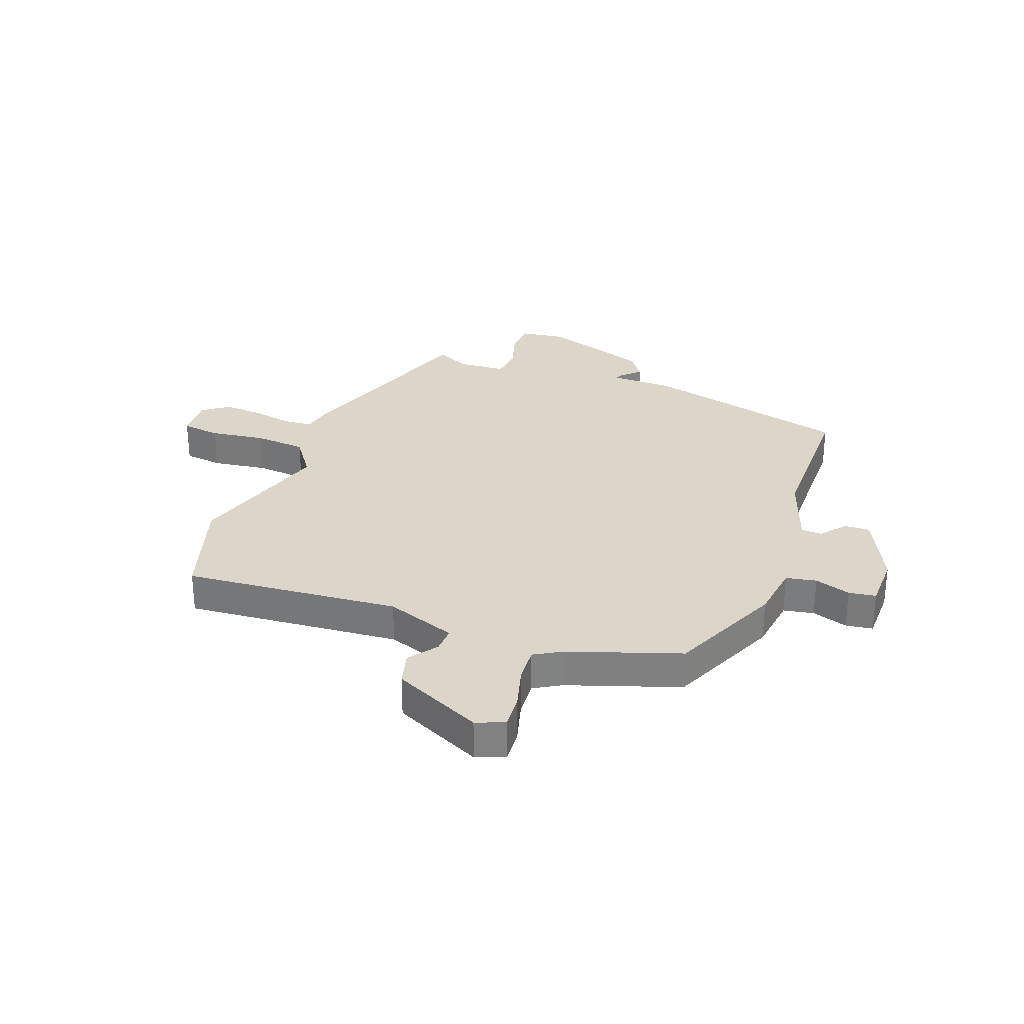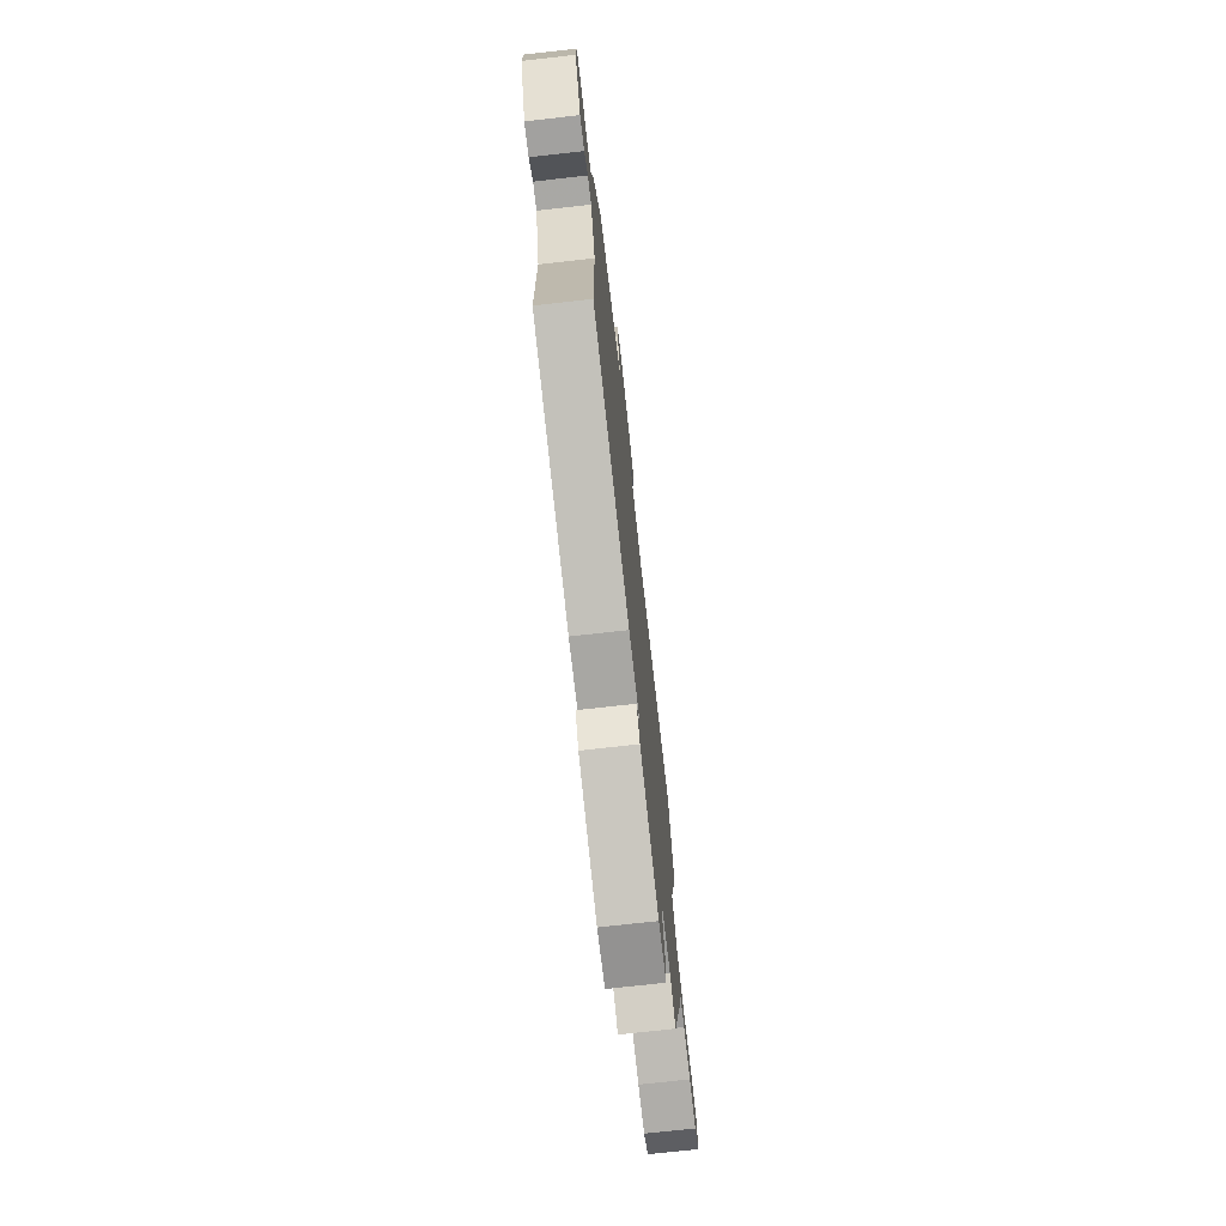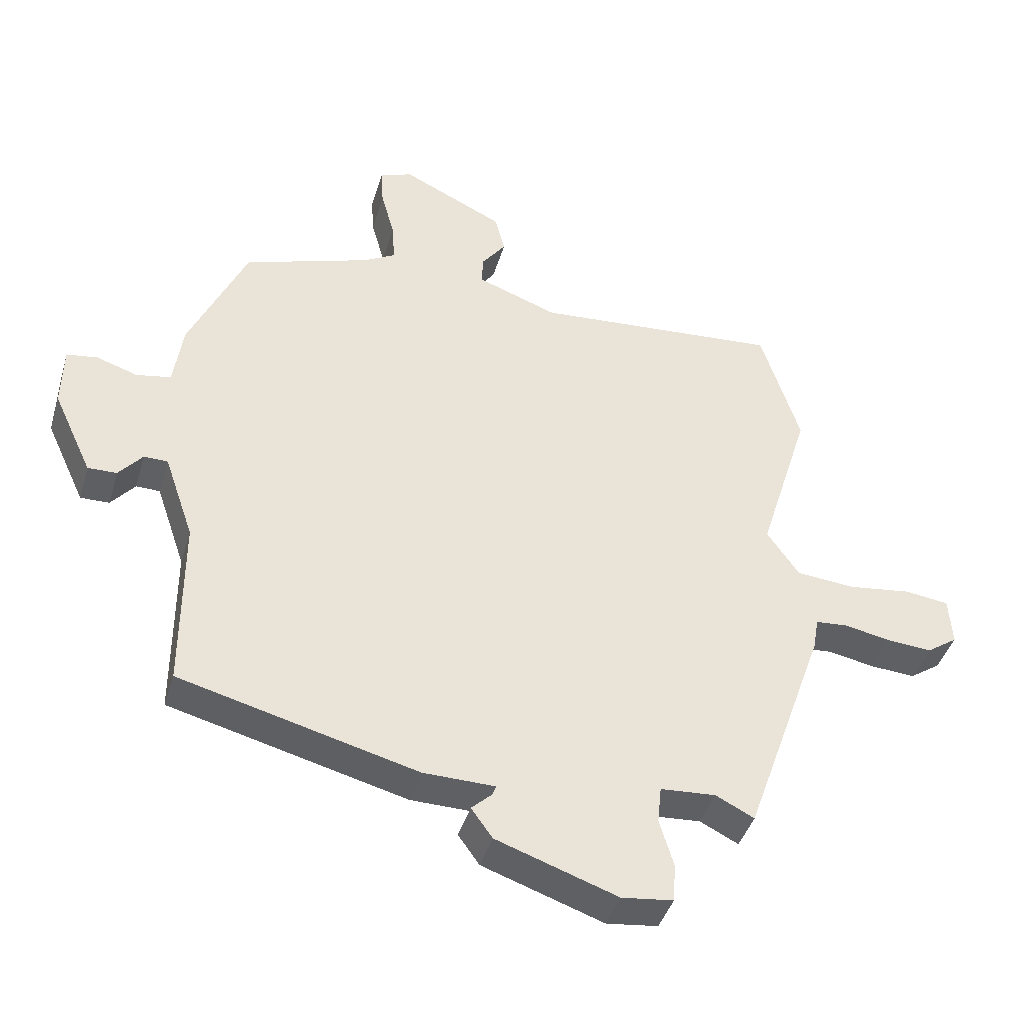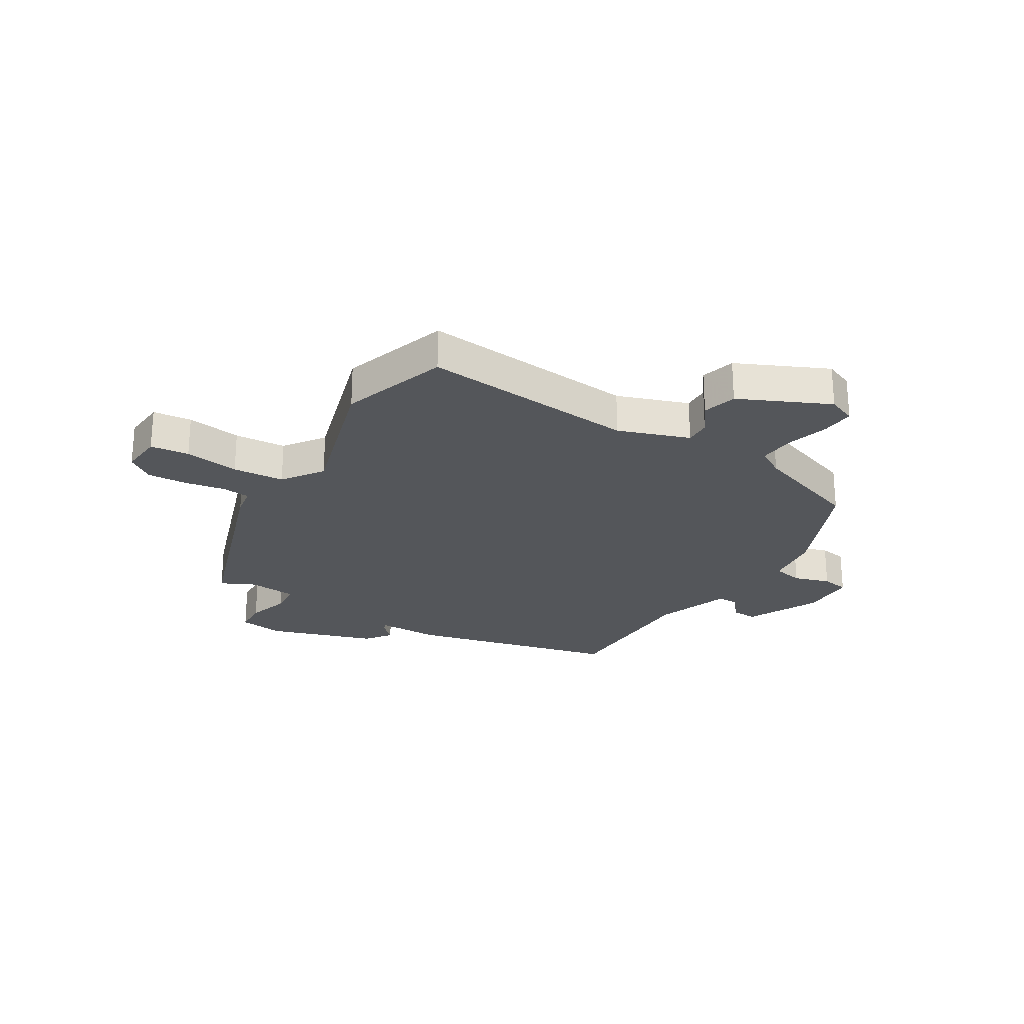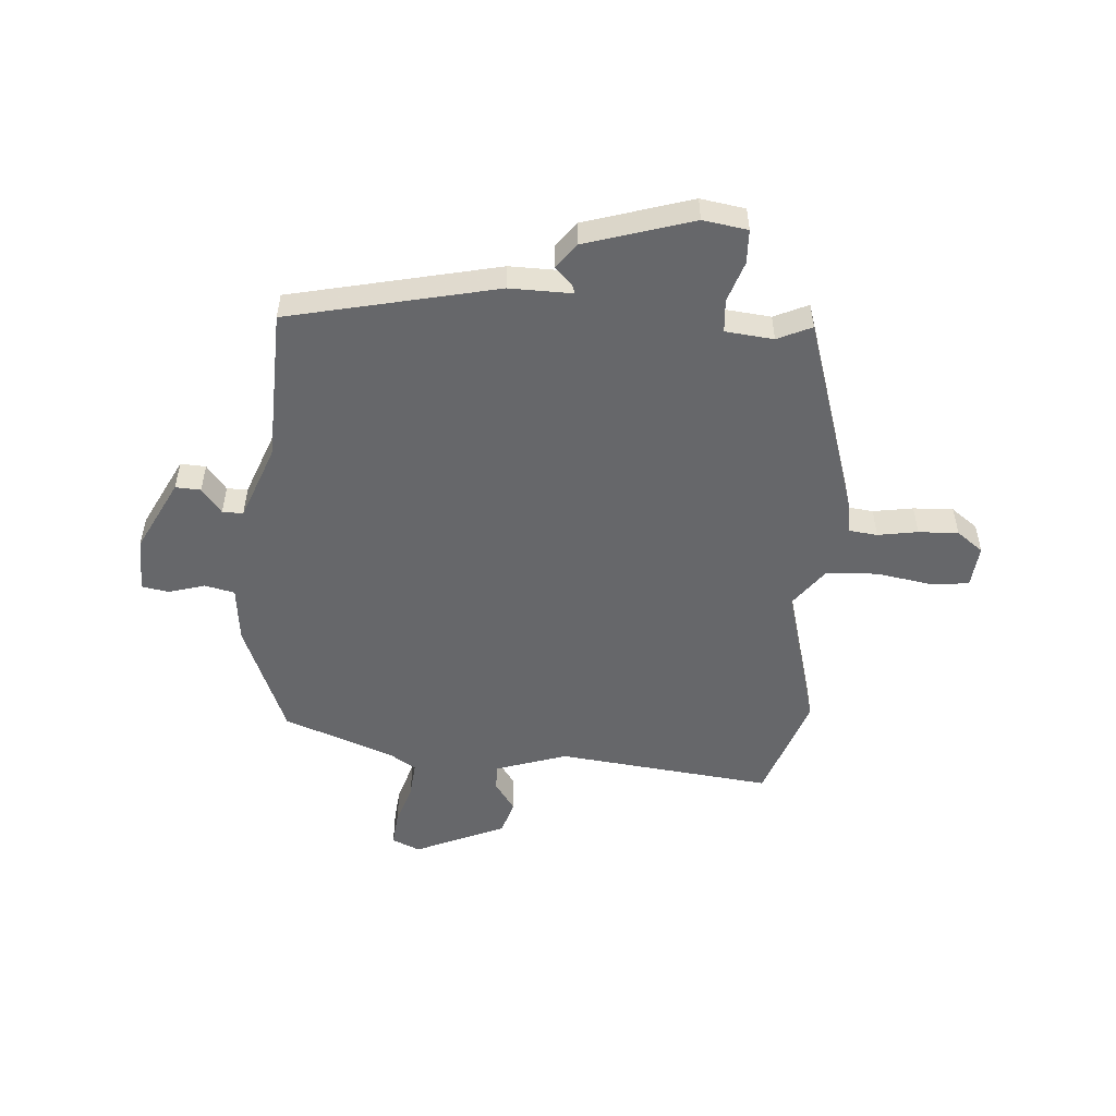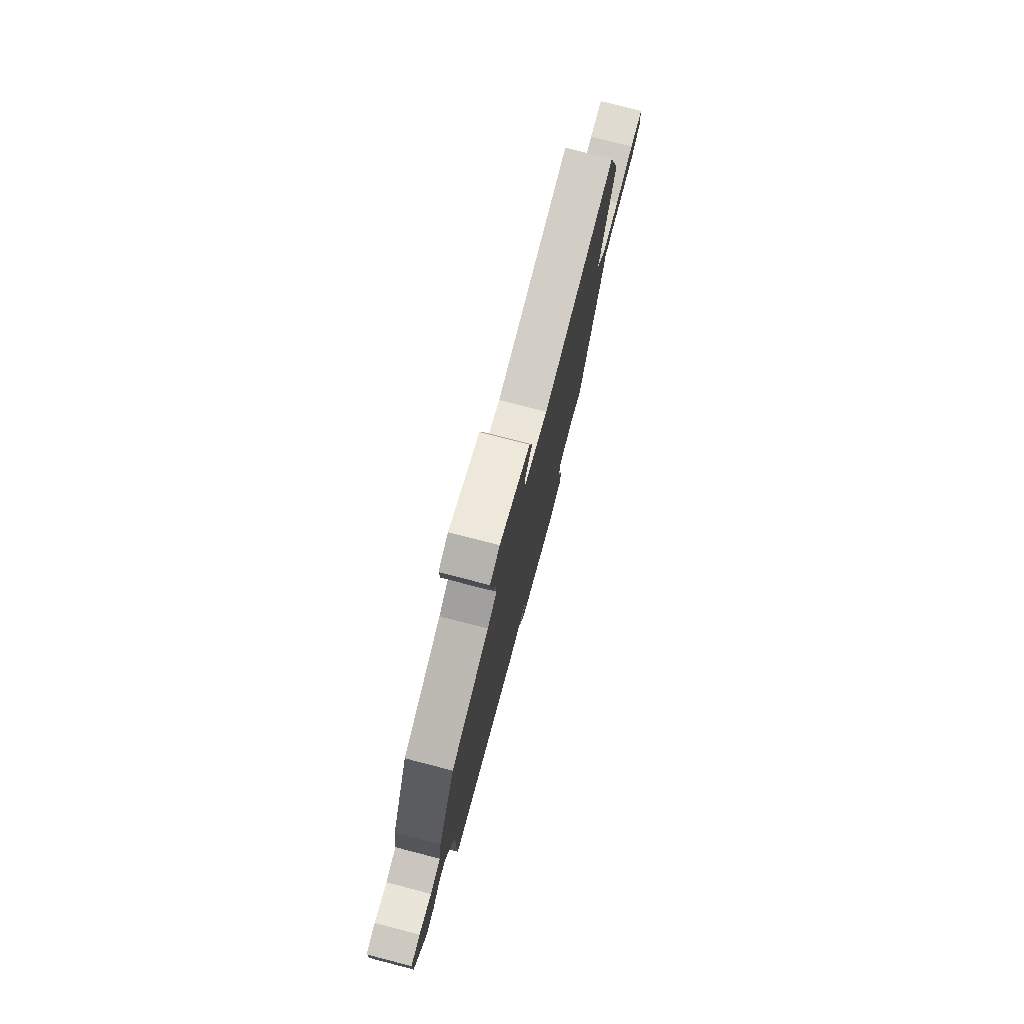
<metadata>
{"format":"obj","ext":"obj","renderer":"f3d","projection":"perspective","resolution":1024,"background":"white","views":[{"elev":29.8,"azim":20.1,"up":"+Y"},{"elev":-73.5,"azim":96.4,"up":"+Z"},{"elev":-42.0,"azim":163.8,"up":"+Z"},{"elev":-25.2,"azim":-32.1,"up":"+Y"},{"elev":-52.1,"azim":173.9,"up":"+Y"},{"elev":77.8,"azim":104.5,"up":"+Z"}]}
</metadata>
<code>
v -0.546 0.07 0.352
v -0.486 0.07 0.544
v -0.101 0.07 0.514
v 0.025 0.07 0.56
v 0.023 0.07 0.606
v -0.015 0.07 0.657
v 0.001 0.07 0.718
v 0.16 0.07 0.794
v 0.211 0.07 0.774
v 0.207 0.07 0.714
v 0.186 0.07 0.638
v 0.182 0.07 0.574
v 0.231 0.07 0.546
v 0.429 0.07 0.48
v 0.519 0.07 0.279
v 0.533 0.07 0.179
v 0.587 0.07 0.169
v 0.651 0.07 0.19
v 0.699 0.07 0.183
v 0.701 0.07 0.086
v 0.64 0.07 -0.045
v 0.595 0.07 -0.044
v 0.558 0.07 0
v 0.521 0.07 -0.001
v 0.475 0.07 -0.135
v 0.475 0.07 -0.409
v 0.106 0.07 -0.504
v -0.006 0.07 -0.506
v 0 0.07 -0.521
v 0.032 0.07 -0.551
v -0.001 0.07 -0.597
v -0.19 0.07 -0.662
v -0.27 0.07 -0.652
v -0.274 0.07 -0.592
v -0.252 0.07 -0.518
v -0.258 0.07 -0.46
v -0.344 0.07 -0.454
v -0.404 0.07 -0.484
v -0.53 0.07 -0.127
v -0.539 0.07 -0.076
v -0.59 0.07 -0.072
v -0.661 0.07 -0.086
v -0.732 0.07 -0.091
v -0.78 0.07 -0.058
v -0.775 0.07 0.018
v -0.706 0.07 0.027
v -0.608 0.07 0.014
v -0.516 0.07 0.022
v -0.466 0.07 0.094
v -0.546 0 0.352
v -0.486 0 0.544
v -0.101 0 0.514
v 0.025 0 0.56
v 0.023 0 0.606
v -0.015 0 0.657
v 0.001 0 0.718
v 0.16 0 0.794
v 0.211 0 0.774
v 0.207 0 0.714
v 0.186 0 0.638
v 0.182 0 0.574
v 0.231 0 0.546
v 0.429 0 0.48
v 0.519 0 0.279
v 0.533 0 0.179
v 0.587 0 0.169
v 0.651 0 0.19
v 0.699 0 0.183
v 0.701 0 0.086
v 0.64 0 -0.045
v 0.595 0 -0.044
v 0.558 0 0
v 0.521 0 -0.001
v 0.475 0 -0.135
v 0.475 0 -0.409
v 0.106 0 -0.504
v -0.006 0 -0.506
v 0 0 -0.521
v 0.032 0 -0.551
v -0.001 0 -0.597
v -0.19 0 -0.662
v -0.27 0 -0.652
v -0.274 0 -0.592
v -0.252 0 -0.518
v -0.258 0 -0.46
v -0.344 0 -0.454
v -0.404 0 -0.484
v -0.53 0 -0.127
v -0.539 0 -0.076
v -0.59 0 -0.072
v -0.661 0 -0.086
v -0.732 0 -0.091
v -0.78 0 -0.058
v -0.775 0 0.018
v -0.706 0 0.027
v -0.608 0 0.014
v -0.516 0 0.022
v -0.466 0 0.094
f 45 46 47
f 44 45 47
f 43 44 47
f 42 43 47
f 41 42 47
f 40 41 47 48
f 40 48 49
f 39 40 49
f 38 39 49
f 37 38 49
f 33 34 35
f 32 33 35
f 31 32 35
f 30 31 35
f 29 30 35
f 28 29 35 36
f 27 28 36
f 26 27 36
f 25 26 36
f 36 37 49
f 25 36 49
f 24 25 49
f 21 22 23
f 20 21 23
f 19 20 23
f 18 19 23
f 17 18 23
f 24 49 1
f 23 24 1
f 17 23 1
f 16 17 1
f 9 10 11
f 8 9 11
f 7 8 11
f 6 7 11
f 5 6 11
f 4 5 11 12
f 3 4 12 13
f 1 2 3
f 14 15 16
f 13 14 16
f 3 13 16
f 1 3 16
f 96 95 94
f 96 94 93
f 96 93 92
f 96 92 91
f 96 91 90
f 97 96 90 89
f 98 97 89
f 98 89 88
f 98 88 87
f 98 87 86
f 84 83 82
f 84 82 81
f 84 81 80
f 84 80 79
f 84 79 78
f 85 84 78 77
f 85 77 76
f 85 76 75
f 85 75 74
f 98 86 85
f 98 85 74
f 98 74 73
f 72 71 70
f 72 70 69
f 72 69 68
f 72 68 67
f 72 67 66
f 50 98 73
f 50 73 72
f 50 72 66
f 50 66 65
f 60 59 58
f 60 58 57
f 60 57 56
f 60 56 55
f 60 55 54
f 61 60 54 53
f 62 61 53 52
f 52 51 50
f 65 64 63
f 65 63 62
f 65 62 52
f 65 52 50
f 1 50 51 2
f 2 51 52 3
f 3 52 53 4
f 4 53 54 5
f 5 54 55 6
f 6 55 56 7
f 7 56 57 8
f 8 57 58 9
f 9 58 59 10
f 10 59 60 11
f 11 60 61 12
f 12 61 62 13
f 13 62 63 14
f 14 63 64 15
f 15 64 65 16
f 16 65 66 17
f 17 66 67 18
f 18 67 68 19
f 19 68 69 20
f 20 69 70 21
f 21 70 71 22
f 22 71 72 23
f 23 72 73 24
f 24 73 74 25
f 25 74 75 26
f 26 75 76 27
f 27 76 77 28
f 28 77 78 29
f 29 78 79 30
f 30 79 80 31
f 31 80 81 32
f 32 81 82 33
f 33 82 83 34
f 34 83 84 35
f 35 84 85 36
f 36 85 86 37
f 37 86 87 38
f 38 87 88 39
f 39 88 89 40
f 40 89 90 41
f 41 90 91 42
f 42 91 92 43
f 43 92 93 44
f 44 93 94 45
f 45 94 95 46
f 46 95 96 47
f 47 96 97 48
f 48 97 98 49
f 49 98 50 1

</code>
